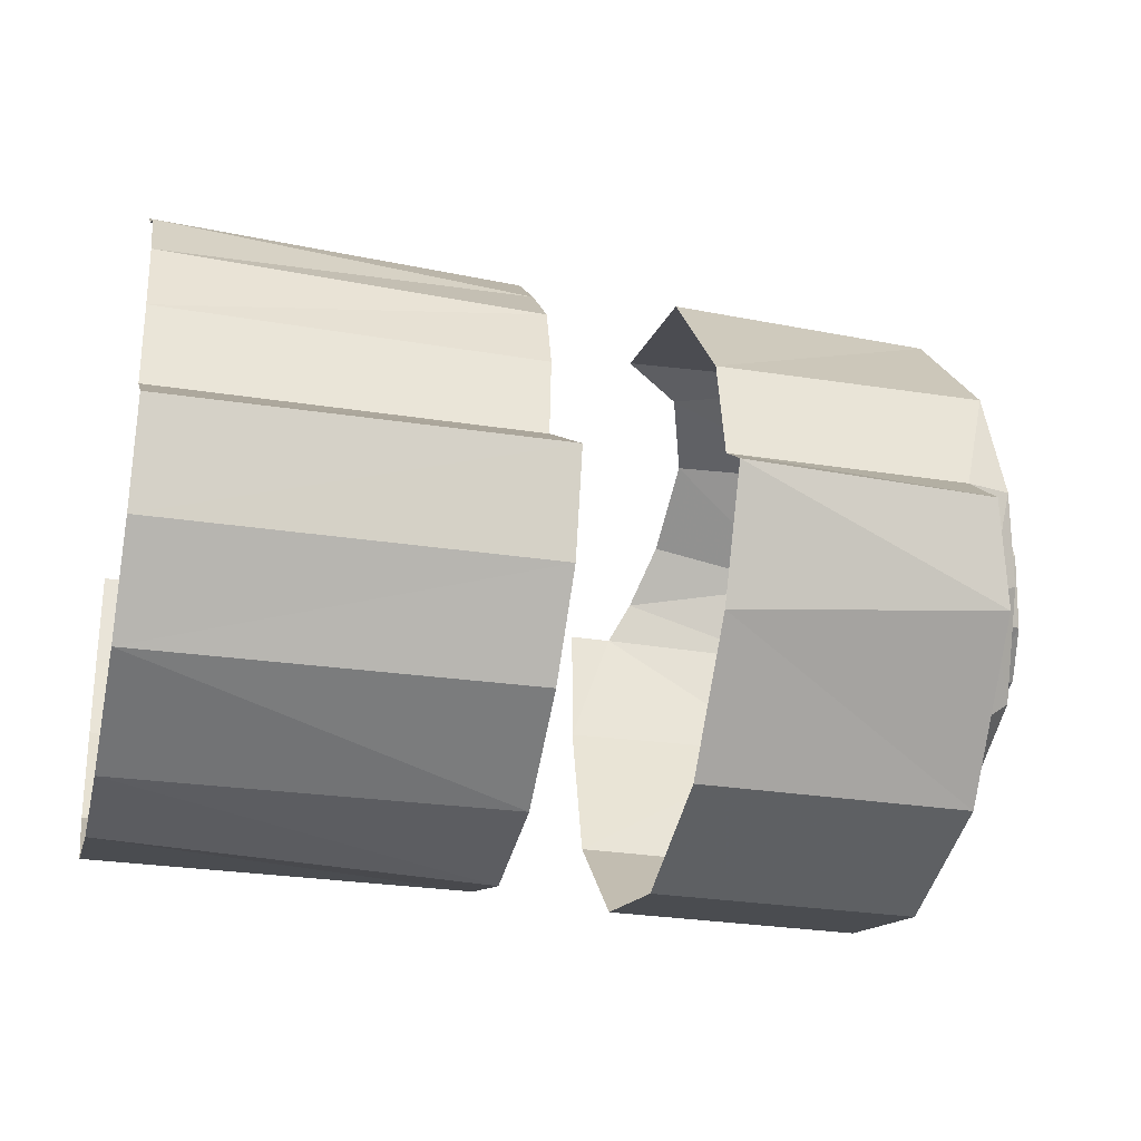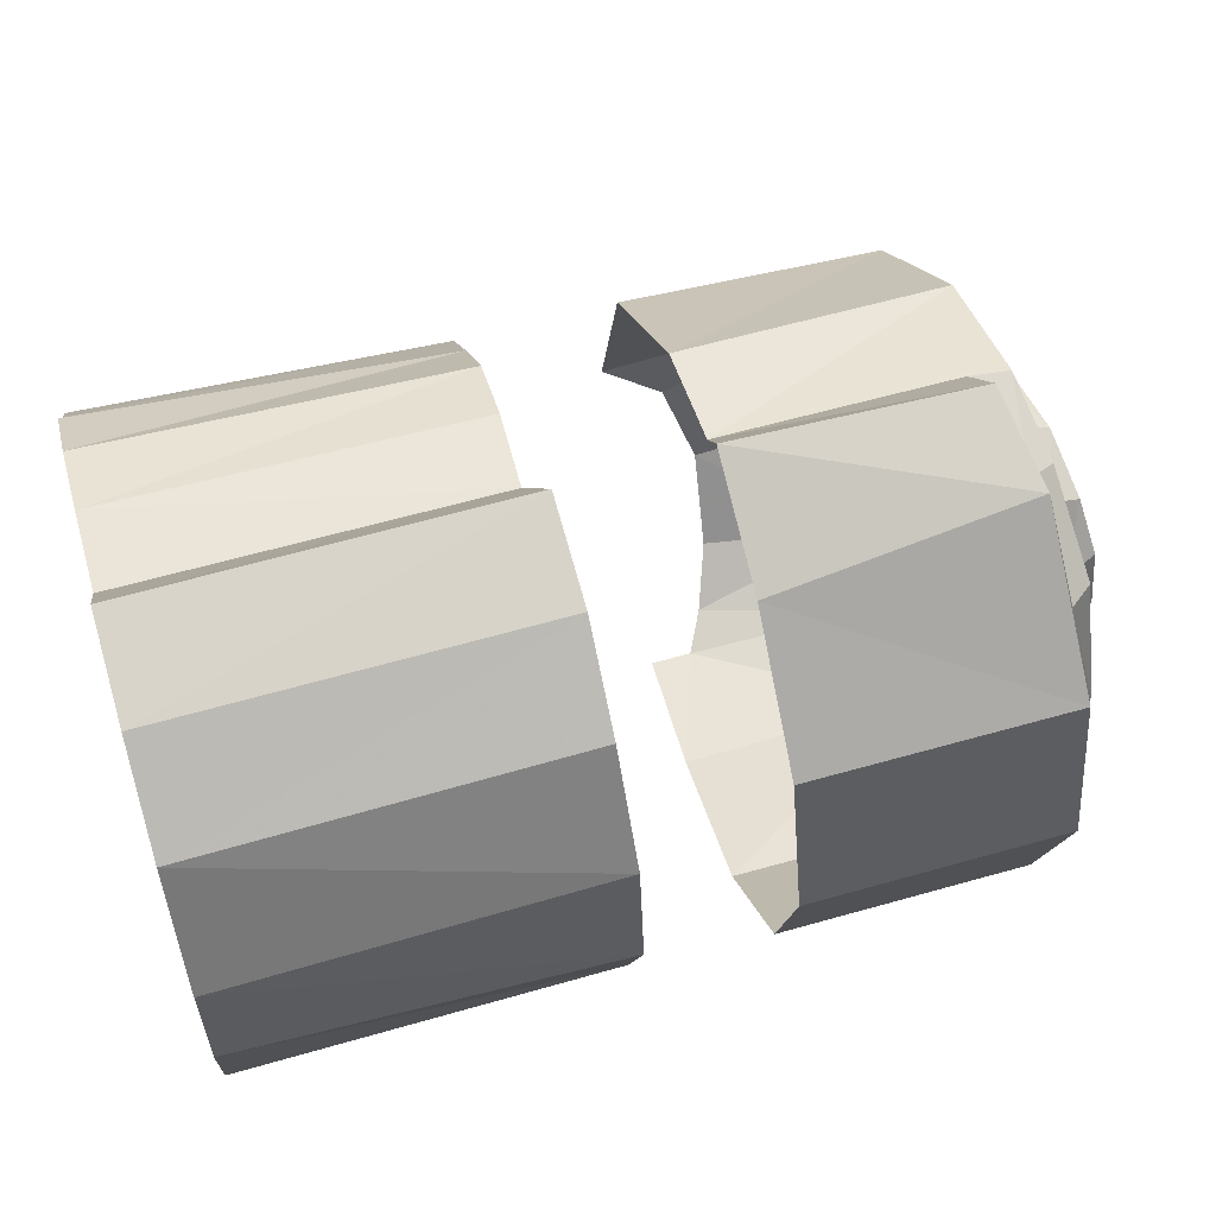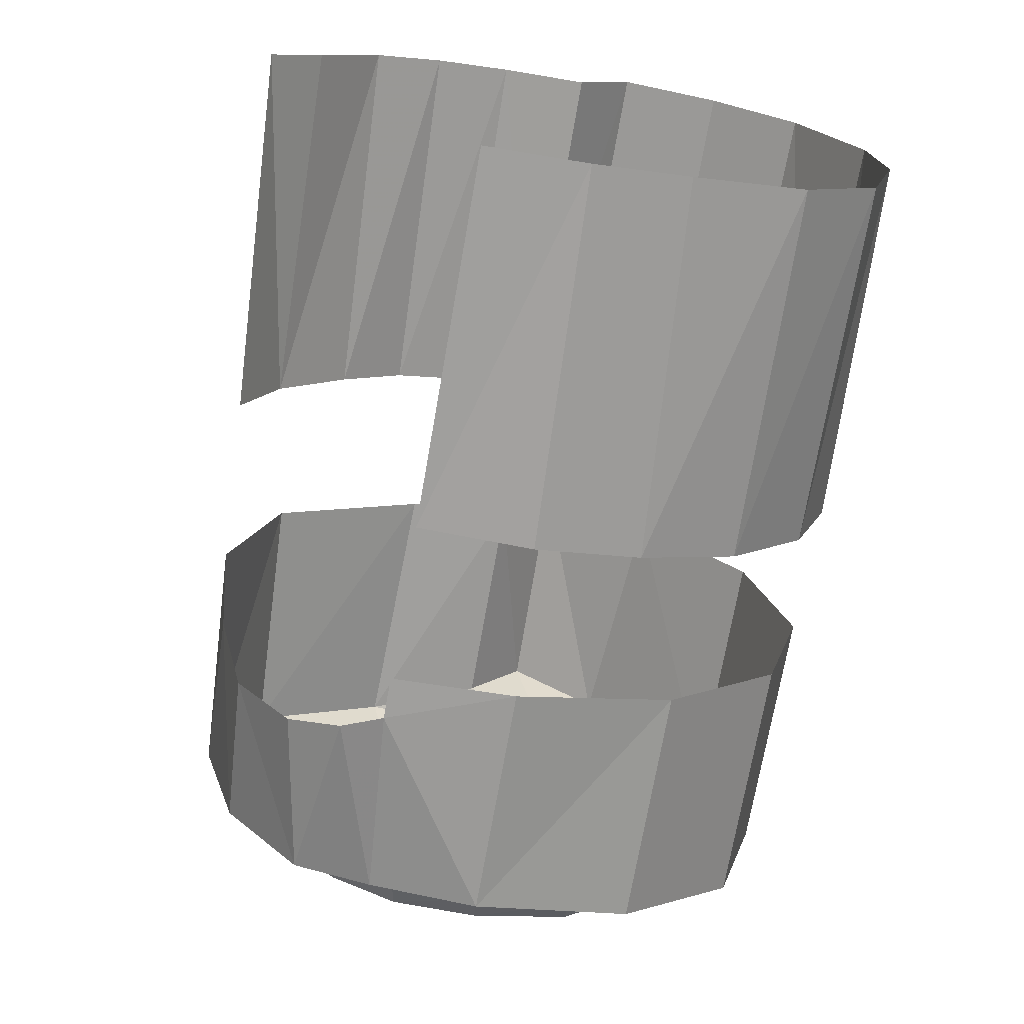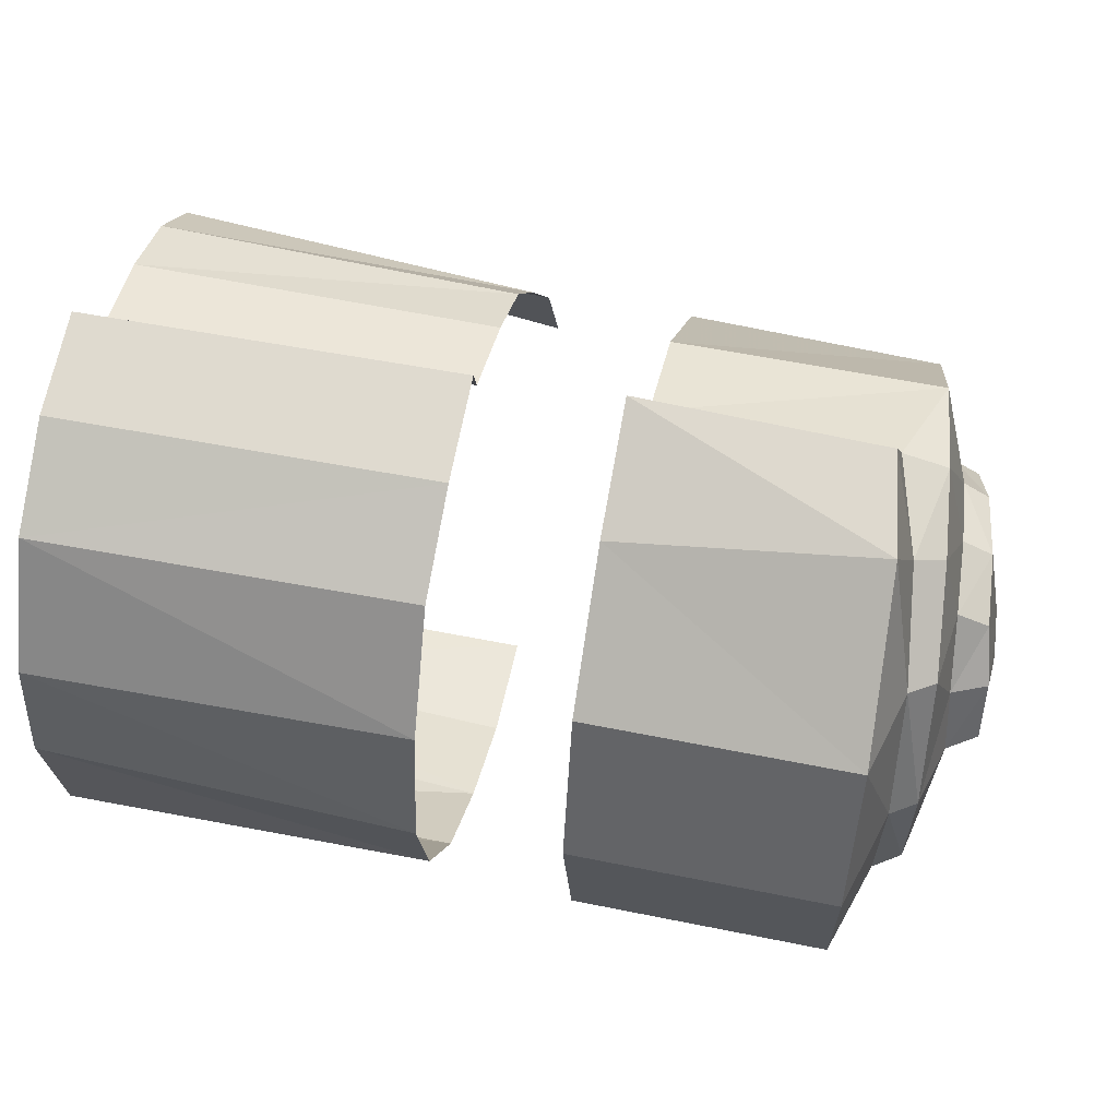
<metadata>
{"format":"obj","ext":"obj","renderer":"f3d","projection":"perspective","resolution":1024,"background":"white","views":[{"elev":-29.3,"azim":-13.1,"up":"+Y"},{"elev":60.1,"azim":-16.2,"up":"+Z"},{"elev":-71.6,"azim":-99.9,"up":"+Z"},{"elev":52.2,"azim":12.5,"up":"+Z"}]}
</metadata>
<code>
v 0.4895 0.1193 1.379
v 0 0.1475 1.423
v 0.4869 0.07305 1.488
v 0.4869 0.07305 1.488
v 0 0.1475 1.423
v 0 0.084 1.5
v 0 -0.2935 1.703
v 0.4797 -0.2955 1.708
v 0 -0.1789 1.696
v 0 -0.1789 1.696
v 0.4797 -0.2955 1.708
v 0.4836 -0.1873 1.699
v 0.4848 -0.09535 1.665
v 0.4844 -0.0148 1.587
v 0 -0.0788 1.668
v 0 -0.0788 1.668
v 0.4844 -0.0148 1.587
v 0 0.00895 1.609
v 0.4959 -0.3679 1.808
v 0.4797 -0.2955 1.708
v 0 -0.368 1.803
v 0 -0.368 1.803
v 0.4797 -0.2955 1.708
v 0 -0.2935 1.703
v 0.4975 -0.4999 1.766
v 0.4959 -0.3679 1.808
v 0 -0.5004 1.762
v 0 -0.5004 1.762
v 0.4959 -0.3679 1.808
v 0 -0.368 1.803
v 0.4975 -0.4999 1.766
v 0 -0.5004 1.762
v 0 -0.6169 1.673
v 0.4952 -0.6146 1.679
v 0 -0.6983 1.509
v 0.4978 -0.7006 1.527
v 0 -0.6169 1.673
v 0 -0.6169 1.673
v 0.4978 -0.7006 1.527
v 0.4952 -0.6146 1.679
v 0 -0.7119 1.363
v 0.4973 -0.7245 1.355
v 0 -0.6983 1.509
v 0 -0.6983 1.509
v 0.4973 -0.7245 1.355
v 0.4978 -0.7006 1.527
v 0.4949 -0.6714 1.202
v 0 -0.6639 1.179
v 0.4929 -0.5691 1.08
v 0.4929 -0.5691 1.08
v 0 -0.6639 1.179
v 0 -0.5592 1.063
v 0.4868 -0.15 0.9687
v 0.4906 -0.3014 0.9702
v 0 -0.2844 0.9761
v 0 -0.2844 0.9761
v 0 -0.15 0.9687
v 0.4868 -0.15 0.9687
v 1.044 -0.1431 1.673
v 1.03 0.0309 1.526
v 0.6938 -0.152 1.685
v 0.6938 -0.152 1.685
v 1.03 0.0309 1.526
v 0.6903 0.04565 1.526
v 0.6938 -0.152 1.685
v 0.6942 -0.2954 1.713
v 1.044 -0.1431 1.673
v 1.061 -0.2887 1.692
v 1.044 -0.1431 1.673
v 1.001 -0.295 1.713
v 1.001 -0.295 1.713
v 1.044 -0.1431 1.673
v 0.6942 -0.2954 1.713
v 1.001 -0.295 1.713
v 0.6942 -0.2954 1.713
v 0.996 -0.3695 1.805
v 0.996 -0.3695 1.805
v 0.6942 -0.2954 1.713
v 0.6787 -0.3674 1.817
v 0.6787 -0.3674 1.817
v 0.6804 -0.5188 1.732
v 1.018 -0.495 1.762
v 1.018 -0.495 1.762
v 0.996 -0.3695 1.805
v 0.6787 -0.3674 1.817
v 1.018 -0.495 1.762
v 0.6804 -0.5188 1.732
v 1.027 -0.6697 1.581
v 1.027 -0.6697 1.581
v 0.6804 -0.5188 1.732
v 0.6813 -0.6697 1.581
v 0.6825 -0.725 1.375
v 1.023 -0.725 1.375
v 1.027 -0.6697 1.581
v 0.6813 -0.6697 1.581
v 0 -0.6639 1.179
v 0.4949 -0.6714 1.202
v 0 -0.7119 1.363
v 0 -0.7119 1.363
v 0.4949 -0.6714 1.202
v 0.4973 -0.7245 1.355
v 0.6821 -0.6697 1.169
v 1.015 -0.6697 1.169
v 1.023 -0.725 1.375
v 0.6825 -0.725 1.375
v 0 -0.4103 1.009
v 0.4912 -0.4407 1.008
v 0 -0.5592 1.063
v 0 -0.5592 1.063
v 0.4912 -0.4407 1.008
v 0.4929 -0.5691 1.08
v 0.6821 -0.5188 1.018
v 1.001 -0.5188 1.018
v 1.015 -0.6697 1.169
v 0.6821 -0.6697 1.169
v 0.4912 -0.4407 1.008
v 0 -0.4103 1.009
v 0 -0.2844 0.9761
v 0.4906 -0.3014 0.9702
v 1.001 -0.5188 1.018
v 0.6821 -0.5188 1.018
v 0.9952 -0.3125 0.9625
v 0.9952 -0.3125 0.9625
v 0.6821 -0.5188 1.018
v 0.6839 -0.3125 0.951
v 0.4836 -0.1873 1.699
v 0.4848 -0.09535 1.665
v 0 -0.1789 1.696
v 0 -0.1789 1.696
v 0.4848 -0.09535 1.665
v 0 -0.0788 1.668
v 1.03 0.0309 1.526
v 1.017 0.08985 1.337
v 0.6903 0.04565 1.526
v 0.6903 0.04565 1.526
v 1.017 0.08985 1.337
v 0.6865 0.1037 1.299
v 0.4869 0.07305 1.488
v 0 0.084 1.5
v 0 0.00895 1.609
v 0 0.00895 1.609
v 0.4844 -0.0148 1.587
v 0.4869 0.07305 1.488
v 1.001 -0.295 1.713
v 0.996 -0.3695 1.805
v 1.037 -0.4194 1.67
v 1.037 -0.4194 1.67
v 0.996 -0.3695 1.805
v 1.018 -0.495 1.762
v 1.037 -0.4194 1.67
v 1.018 -0.495 1.762
v 1.056 -0.5413 1.574
v 1.056 -0.5413 1.574
v 1.018 -0.495 1.762
v 1.027 -0.6697 1.581
v 1.056 -0.5413 1.574
v 1.027 -0.6697 1.581
v 1.06 -0.5992 1.4
v 1.06 -0.5992 1.4
v 1.027 -0.6697 1.581
v 1.023 -0.725 1.375
v 1.06 -0.5992 1.4
v 1.023 -0.725 1.375
v 1.053 -0.571 1.227
v 1.053 -0.571 1.227
v 1.023 -0.725 1.375
v 1.015 -0.6697 1.169
v 1.053 -0.571 1.227
v 1.015 -0.6697 1.169
v 1.044 -0.4501 1.104
v 1.044 -0.4501 1.104
v 1.015 -0.6697 1.169
v 1.001 -0.5188 1.018
v 1.035 -0.3158 1.056
v 1.044 -0.4501 1.104
v 1.001 -0.5188 1.018
v 0.9952 -0.3125 0.9625
v 0.9945 -0.1689 0.9753
v 1.038 -0.1992 1.077
v 1.035 -0.3158 1.056
v 0.9952 -0.3125 0.9625
v 1.001 -0.295 1.713
v 1.037 -0.4194 1.67
v 1.061 -0.2887 1.692
v 1.061 -0.2887 1.692
v 1.037 -0.4194 1.67
v 1.075 -0.3985 1.655
v 1.075 -0.3985 1.655
v 1.037 -0.4194 1.67
v 1.089 -0.5148 1.568
v 1.089 -0.5148 1.568
v 1.037 -0.4194 1.67
v 1.056 -0.5413 1.574
v 1.06 -0.5992 1.4
v 1.093 -0.5773 1.401
v 1.056 -0.5413 1.574
v 1.056 -0.5413 1.574
v 1.093 -0.5773 1.401
v 1.089 -0.5148 1.568
v 1.093 -0.5773 1.401
v 1.06 -0.5992 1.4
v 1.088 -0.5544 1.241
v 1.088 -0.5544 1.241
v 1.06 -0.5992 1.4
v 1.053 -0.571 1.227
v 1.088 -0.5544 1.241
v 1.053 -0.571 1.227
v 1.076 -0.4502 1.124
v 1.076 -0.4502 1.124
v 1.053 -0.571 1.227
v 1.044 -0.4501 1.104
v 1.035 -0.3158 1.056
v 1.071 -0.3231 1.078
v 1.044 -0.4501 1.104
v 1.044 -0.4501 1.104
v 1.071 -0.3231 1.078
v 1.076 -0.4502 1.124
v 1.071 -0.3231 1.078
v 1.035 -0.3158 1.056
v 1.077 -0.2086 1.092
v 1.077 -0.2086 1.092
v 1.035 -0.3158 1.056
v 1.038 -0.1992 1.077
v 0.6848 -0.15 0.9456
v 0.7405 -0.15 0.9456
v 0.6839 -0.3125 0.951
v 0.6839 -0.3125 0.951
v 0.7405 -0.15 0.9456
v 0.9952 -0.3125 0.9625
v 0.9952 -0.3125 0.9625
v 0.7405 -0.15 0.9456
v 0.9945 -0.1689 0.9753
v 0.7688 -0.0964 0.9632
v 0.9945 -0.1689 0.9753
v 0.7405 -0.15 0.9456
v 1.161 -0.3348 1.331
v 1.156 -0.435 1.36
v 1.117 -0.3298 1.306
v 1.117 -0.3298 1.306
v 1.156 -0.435 1.36
v 1.118 -0.4562 1.351
v 1.162 -0.3105 1.358
v 1.161 -0.3348 1.331
v 1.117 -0.3298 1.306
v 1.117 -0.3298 1.306
v 1.127 -0.2907 1.347
v 1.162 -0.3105 1.358
v 1.159 -0.2754 1.376
v 1.162 -0.3105 1.358
v 1.127 -0.2907 1.347
v 1.127 -0.2907 1.347
v 1.126 -0.2507 1.351
v 1.155 -0.2404 1.378
v 1.155 -0.2404 1.378
v 1.159 -0.2754 1.376
v 1.127 -0.2907 1.347
v 1.148 -0.2087 1.359
v 1.155 -0.2404 1.378
v 1.126 -0.2507 1.351
v 1.126 -0.2507 1.351
v 1.127 -0.221 1.323
v 1.148 -0.2087 1.359
v 1.139 -0.187 1.329
v 1.148 -0.2087 1.359
v 1.127 -0.221 1.323
v 1.118 -0.4562 1.351
v 1.156 -0.435 1.36
v 1.155 -0.4139 1.442
v 1.11 -0.4354 1.443
v 1.155 -0.4139 1.442
v 1.143 -0.3704 1.505
v 1.11 -0.4354 1.443
v 1.11 -0.4354 1.443
v 1.143 -0.3704 1.505
v 1.102 -0.378 1.528
v 1.094 -0.2864 1.557
v 1.102 -0.378 1.528
v 1.133 -0.2828 1.536
v 1.133 -0.2828 1.536
v 1.102 -0.378 1.528
v 1.143 -0.3704 1.505
v 1.089 -0.5148 1.568
v 1.093 -0.5773 1.401
v 1.11 -0.4354 1.443
v 1.075 -0.3985 1.655
v 1.089 -0.5148 1.568
v 1.102 -0.378 1.528
v 1.102 -0.378 1.528
v 1.089 -0.5148 1.568
v 1.11 -0.4354 1.443
v 1.061 -0.2887 1.692
v 1.075 -0.3985 1.655
v 1.094 -0.2864 1.557
v 1.094 -0.2864 1.557
v 1.075 -0.3985 1.655
v 1.102 -0.378 1.528
v 1.118 -0.4562 1.351
v 1.11 -0.4354 1.443
v 1.093 -0.5773 1.401
v 1.044 -0.1431 1.673
v 1.061 -0.2887 1.692
v 1.084 -0.1845 1.547
v 1.084 -0.1845 1.547
v 1.061 -0.2887 1.692
v 1.094 -0.2864 1.557
v 1.118 -0.1827 1.526
v 1.084 -0.1845 1.547
v 1.133 -0.2828 1.536
v 1.133 -0.2828 1.536
v 1.084 -0.1845 1.547
v 1.094 -0.2864 1.557
v 1.044 -0.1431 1.673
v 1.084 -0.1845 1.547
v 1.03 0.0309 1.526
v 1.03 0.0309 1.526
v 1.084 -0.1845 1.547
v 1.071 -0.07325 1.458
v 1.084 -0.1845 1.547
v 1.118 -0.1827 1.526
v 1.071 -0.07325 1.458
v 1.071 -0.07325 1.458
v 1.118 -0.1827 1.526
v 1.104 -0.08385 1.452
v 1.065 -0.0296 1.332
v 1.071 -0.07325 1.458
v 1.101 -0.0423 1.334
v 1.101 -0.0423 1.334
v 1.071 -0.07325 1.458
v 1.104 -0.08385 1.452
v 1.017 0.08985 1.337
v 1.03 0.0309 1.526
v 1.065 -0.0296 1.332
v 1.065 -0.0296 1.332
v 1.03 0.0309 1.526
v 1.071 -0.07325 1.458
v 1.052 -0.0467 1.222
v 1.065 -0.0296 1.332
v 1.093 -0.0611 1.23
v 1.093 -0.0611 1.23
v 1.065 -0.0296 1.332
v 1.101 -0.0423 1.334
v 1.065 -0.0296 1.332
v 1.052 -0.0467 1.222
v 1.017 0.08985 1.337
v 1.017 0.08985 1.337
v 1.052 -0.0467 1.222
v 1.016 0.03775 1.161
v 1.008 -0.06555 1.022
v 1.016 0.03775 1.161
v 1.04 -0.1105 1.127
v 1.04 -0.1105 1.127
v 1.016 0.03775 1.161
v 1.052 -0.0467 1.222
v 0.9945 -0.1689 0.9753
v 1.008 -0.06555 1.022
v 1.038 -0.1992 1.077
v 1.038 -0.1992 1.077
v 1.008 -0.06555 1.022
v 1.04 -0.1105 1.127
v 1.093 -0.0611 1.23
v 1.08 -0.1192 1.142
v 1.04 -0.1105 1.127
v 1.052 -0.0467 1.222
v 1.08 -0.1192 1.142
v 1.077 -0.2086 1.092
v 1.038 -0.1992 1.077
v 1.04 -0.1105 1.127
v 1.155 -0.4139 1.442
v 1.156 -0.435 1.36
v 1.162 -0.3105 1.358
v 1.162 -0.3105 1.358
v 1.156 -0.435 1.36
v 1.161 -0.3348 1.331
v 1.159 -0.2754 1.376
v 1.155 -0.2404 1.378
v 1.133 -0.2828 1.536
v 1.162 -0.3105 1.358
v 1.159 -0.2754 1.376
v 1.155 -0.4139 1.442
v 1.143 -0.3704 1.505
v 1.155 -0.4139 1.442
v 1.159 -0.2754 1.376
v 1.133 -0.2828 1.536
v 1.143 -0.3704 1.505
v 1.159 -0.2754 1.376
v 1.155 -0.2404 1.378
v 1.118 -0.1827 1.526
v 1.133 -0.2828 1.536
v 1.148 -0.2087 1.359
v 1.139 -0.187 1.329
v 1.104 -0.08385 1.452
v 1.104 -0.08385 1.452
v 1.118 -0.1827 1.526
v 1.155 -0.2404 1.378
v 1.155 -0.2404 1.378
v 1.148 -0.2087 1.359
v 1.104 -0.08385 1.452
v 1.139 -0.187 1.329
v 1.13 -0.1828 1.291
v 1.101 -0.0423 1.334
v 1.127 -0.206 1.294
v 1.127 -0.1969 1.246
v 1.13 -0.1828 1.291
v 1.127 -0.221 1.323
v 1.127 -0.206 1.294
v 1.13 -0.1828 1.291
v 1.127 -0.221 1.323
v 1.13 -0.1828 1.291
v 1.139 -0.187 1.329
v 1.127 -0.2907 1.347
v 1.127 -0.221 1.323
v 1.126 -0.2507 1.351
v 1.127 -0.206 1.294
v 1.127 -0.221 1.323
v 1.117 -0.3298 1.306
v 1.127 -0.1969 1.246
v 1.127 -0.206 1.294
v 1.117 -0.3298 1.306
v 1.117 -0.3298 1.306
v 1.127 -0.221 1.323
v 1.127 -0.2907 1.347
v 1.093 -0.0611 1.23
v 1.127 -0.1969 1.246
v 1.08 -0.1192 1.142
v 1.076 -0.4502 1.124
v 1.071 -0.3231 1.078
v 1.117 -0.3298 1.306
v 1.117 -0.3298 1.306
v 1.071 -0.3231 1.078
v 1.127 -0.1969 1.246
v 1.071 -0.3231 1.078
v 1.077 -0.2086 1.092
v 1.127 -0.1969 1.246
v 1.077 -0.2086 1.092
v 1.08 -0.1192 1.142
v 1.127 -0.1969 1.246
v 1.093 -0.5773 1.401
v 1.088 -0.5544 1.241
v 1.118 -0.4562 1.351
v 1.076 -0.4502 1.124
v 1.117 -0.3298 1.306
v 1.088 -0.5544 1.241
v 1.088 -0.5544 1.241
v 1.117 -0.3298 1.306
v 1.118 -0.4562 1.351
v 1.093 -0.0611 1.23
v 1.101 -0.0423 1.334
v 1.13 -0.1828 1.291
v 1.101 -0.0423 1.334
v 1.104 -0.08385 1.452
v 1.139 -0.187 1.329
v 1.093 -0.0611 1.23
v 1.13 -0.1828 1.291
v 1.127 -0.1969 1.246
v 0.7956 -0.0266 1.019
v 1.008 -0.06555 1.022
v 0.7688 -0.0964 0.9632
v 0.7688 -0.0964 0.9632
v 1.008 -0.06555 1.022
v 0.9945 -0.1689 0.9753
v 0.7956 -0.0266 1.019
v 0.8034 0.0502 1.127
v 1.008 -0.06555 1.022
v 1.008 -0.06555 1.022
v 0.8034 0.0502 1.127
v 1.016 0.03775 1.161
v 0.8034 0.0502 1.127
v 0.7664 0.0894 1.239
v 1.016 0.03775 1.161
v 0.6865 0.1037 1.299
v 1.017 0.08985 1.337
v 0.7664 0.0894 1.239
v 0.7664 0.0894 1.239
v 1.017 0.08985 1.337
v 1.016 0.03775 1.161
g mesh6901861
f 1 2 3
f 4 5 6
f 7 8 9
f 10 11 12
f 13 14 15
f 16 17 18
f 19 20 21
f 22 23 24
f 25 26 27
f 28 29 30
f 31 32 33
f 33 34 31
f 35 36 37
f 38 39 40
f 41 42 43
f 44 45 46
f 47 48 49
f 50 51 52
f 53 54 55
f 56 57 58
f 59 60 61
f 62 63 64
f 65 66 67
f 68 69 70
f 71 72 73
f 74 75 76
f 77 78 79
f 80 81 82
f 83 84 85
f 86 87 88
f 89 90 91
f 92 93 94
f 94 95 92
f 96 97 98
f 99 100 101
f 102 103 104
f 104 105 102
f 106 107 108
f 109 110 111
f 112 113 114
f 114 115 112
f 116 117 118
f 118 119 116
f 120 121 122
f 123 124 125
f 126 127 128
f 129 130 131
f 132 133 134
f 135 136 137
f 138 139 140
f 141 142 143
f 144 145 146
f 147 148 149
f 150 151 152
f 153 154 155
f 156 157 158
f 159 160 161
f 162 163 164
f 165 166 167
f 168 169 170
f 171 172 173
f 174 175 176
f 176 177 174
f 178 179 180
f 180 181 178
f 182 183 184
f 185 186 187
f 188 189 190
f 191 192 193
f 194 195 196
f 197 198 199
f 200 201 202
f 203 204 205
f 206 207 208
f 209 210 211
f 212 213 214
f 215 216 217
f 218 219 220
f 221 222 223
f 224 225 226
f 227 228 229
f 230 231 232
f 233 234 235
f 236 237 238
f 239 240 241
f 242 243 244
f 245 246 247
f 248 249 250
f 251 252 253
f 254 255 256
f 257 258 259
f 260 261 262
f 263 264 265
f 266 267 268
f 268 269 266
f 270 271 272
f 273 274 275
f 276 277 278
f 279 280 281
f 282 283 284
f 285 286 287
f 288 289 290
f 291 292 293
f 294 295 296
f 297 298 299
f 300 301 302
f 303 304 305
f 306 307 308
f 309 310 311
f 312 313 314
f 315 316 317
f 318 319 320
f 321 322 323
f 324 325 326
f 327 328 329
f 330 331 332
f 333 334 335
f 336 337 338
f 339 340 341
f 342 343 344
f 345 346 347
f 348 349 350
f 351 352 353
f 354 355 356
f 357 358 359
f 360 361 362
f 362 363 360
f 364 365 366
f 366 367 364
f 368 369 370
f 371 372 373
f 374 375 376
f 377 378 379
f 380 381 382
f 383 384 385
f 386 387 388
f 389 390 391
f 392 393 394
f 395 396 397
f 398 399 400
f 401 402 403
f 404 405 406
f 407 408 409
f 410 411 412
f 413 414 415
f 416 417 418
f 419 420 421
f 422 423 424
f 425 426 427
f 428 429 430
f 431 432 433
f 434 435 436
f 437 438 439
f 440 441 442
f 443 444 445
f 446 447 448
f 449 450 451
f 452 453 454
f 455 456 457
f 458 459 460
f 461 462 463
f 464 465 466
f 467 468 469
f 470 471 472
f 473 474 475

</code>
